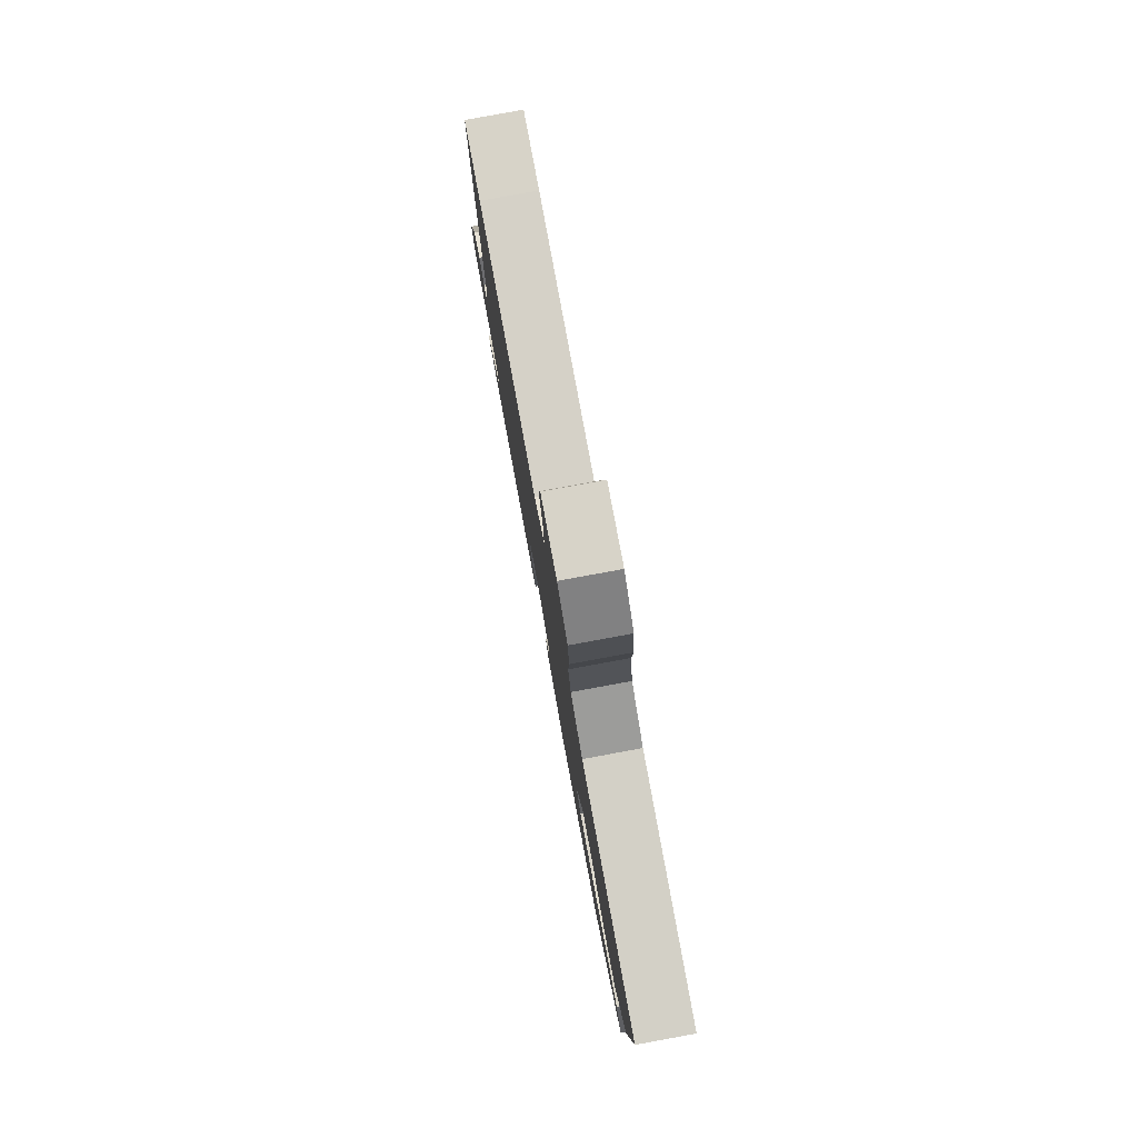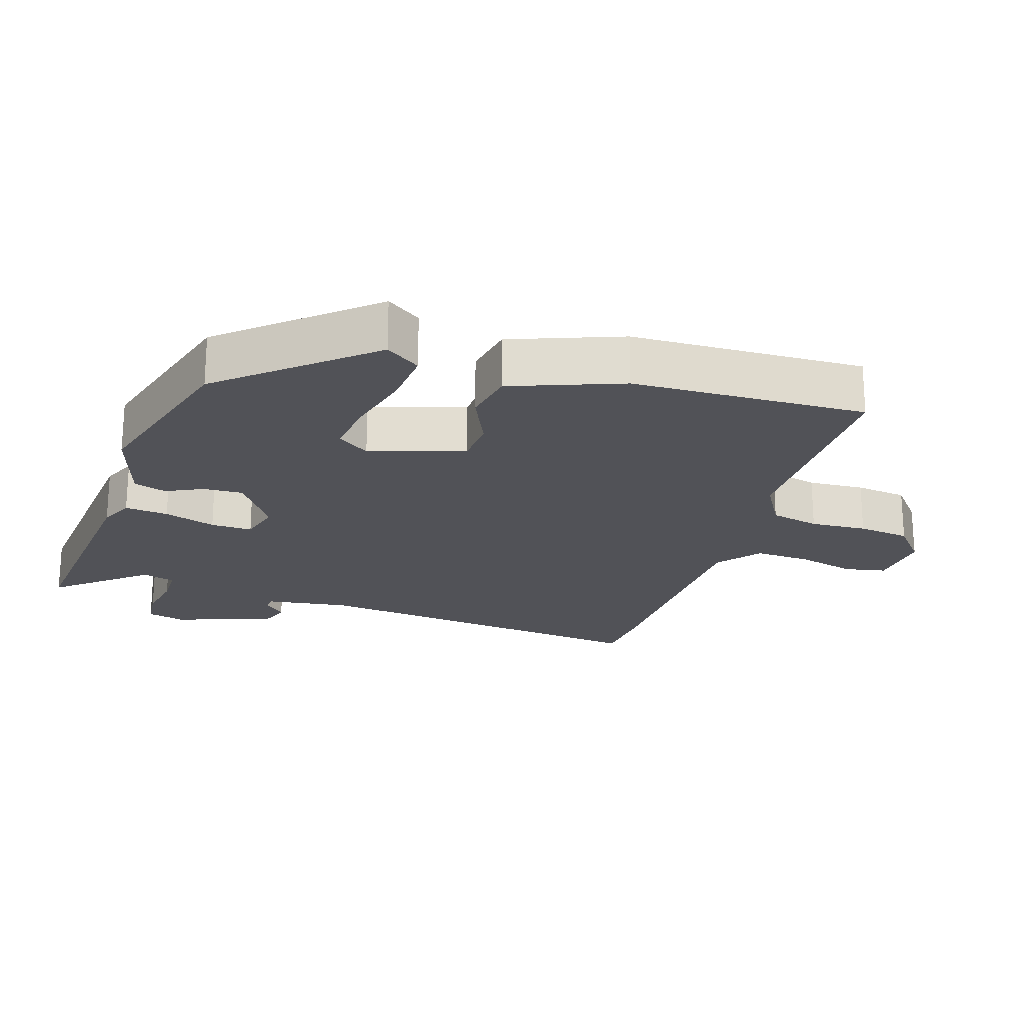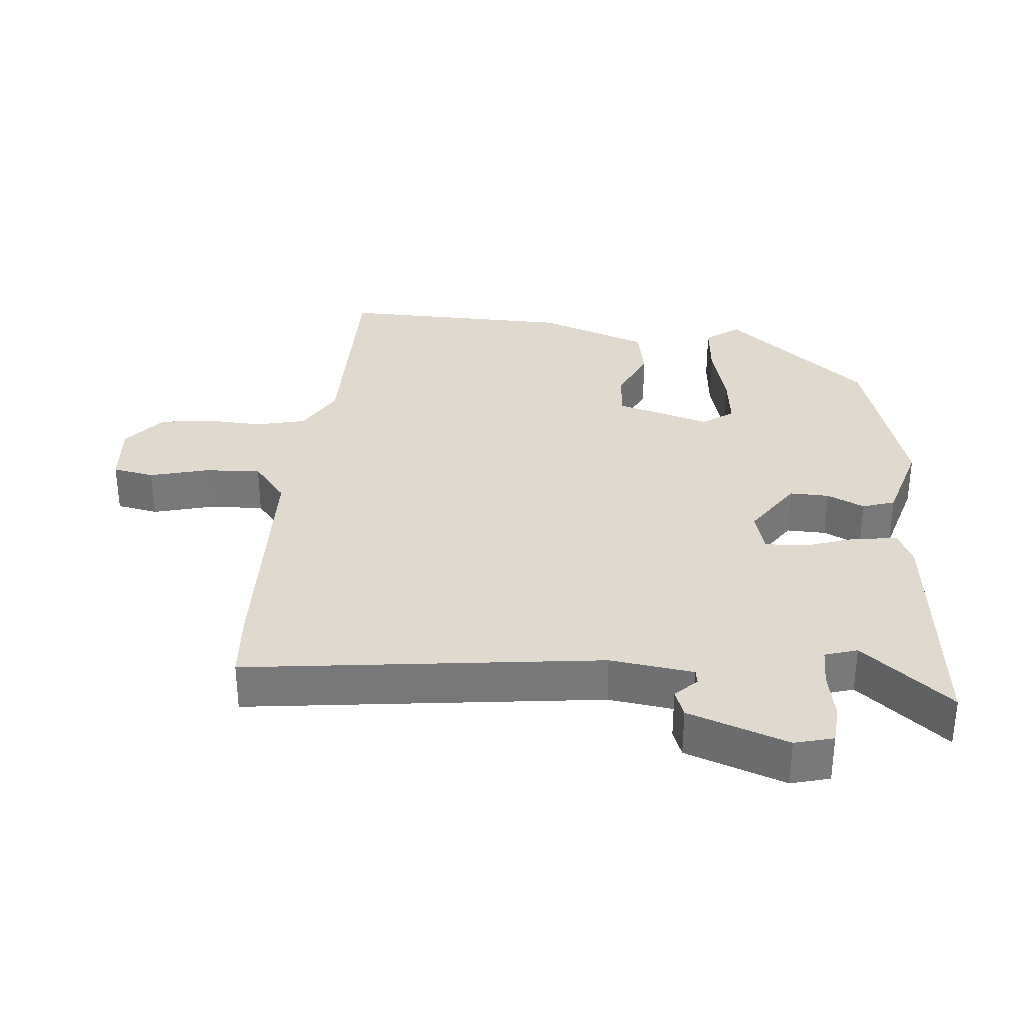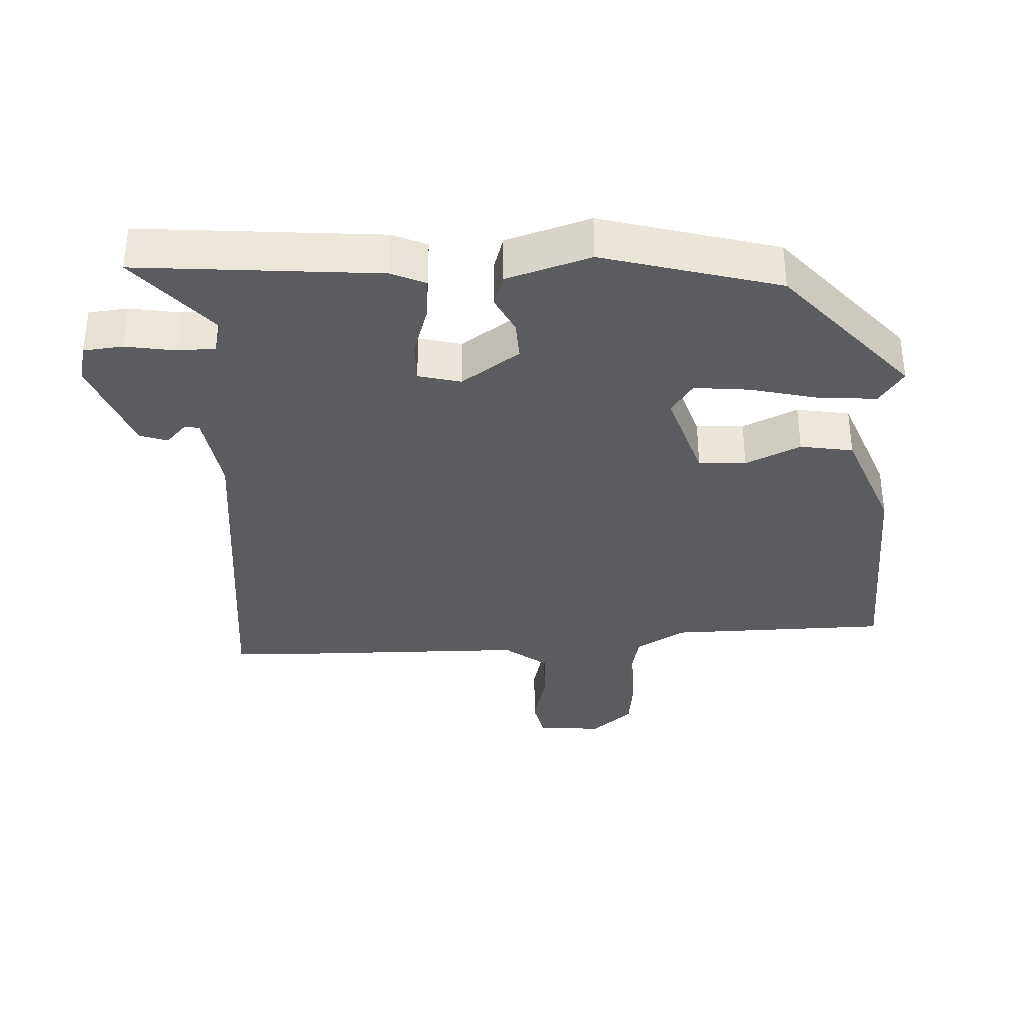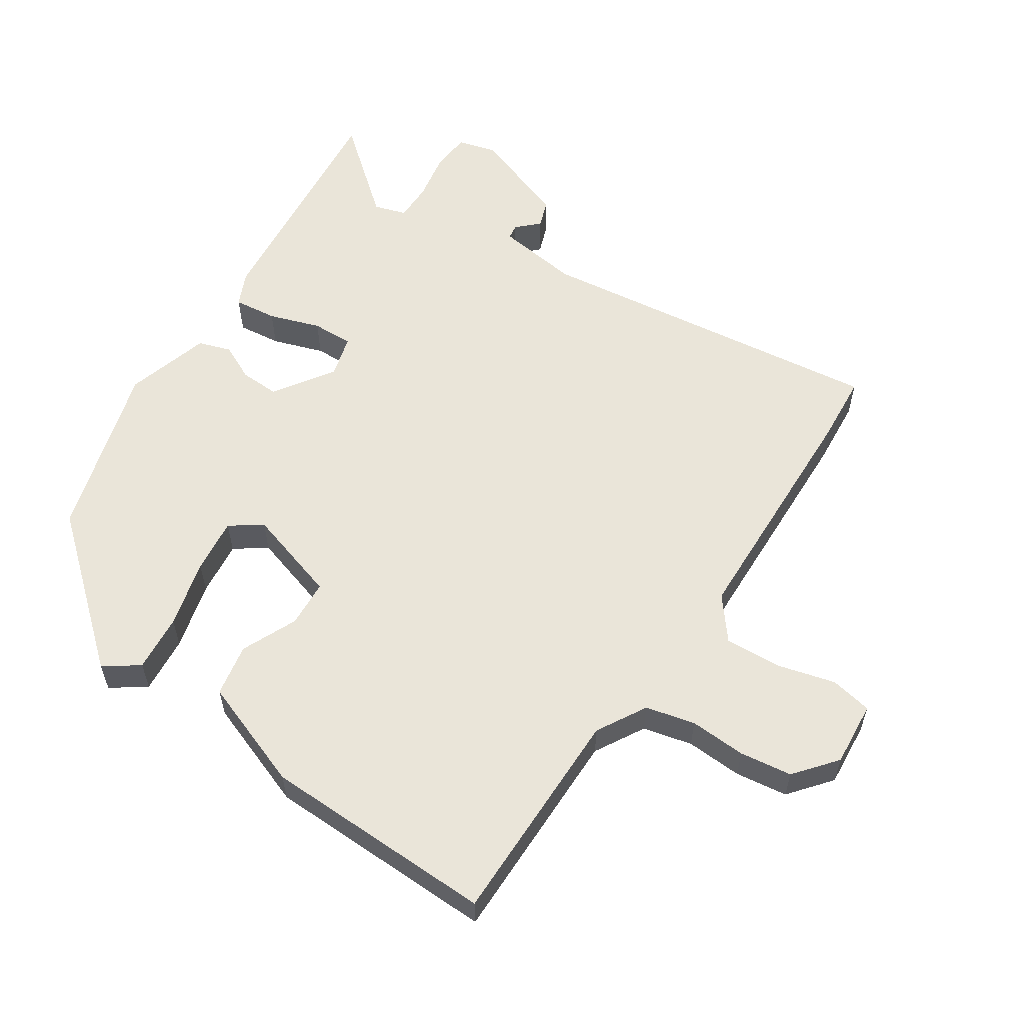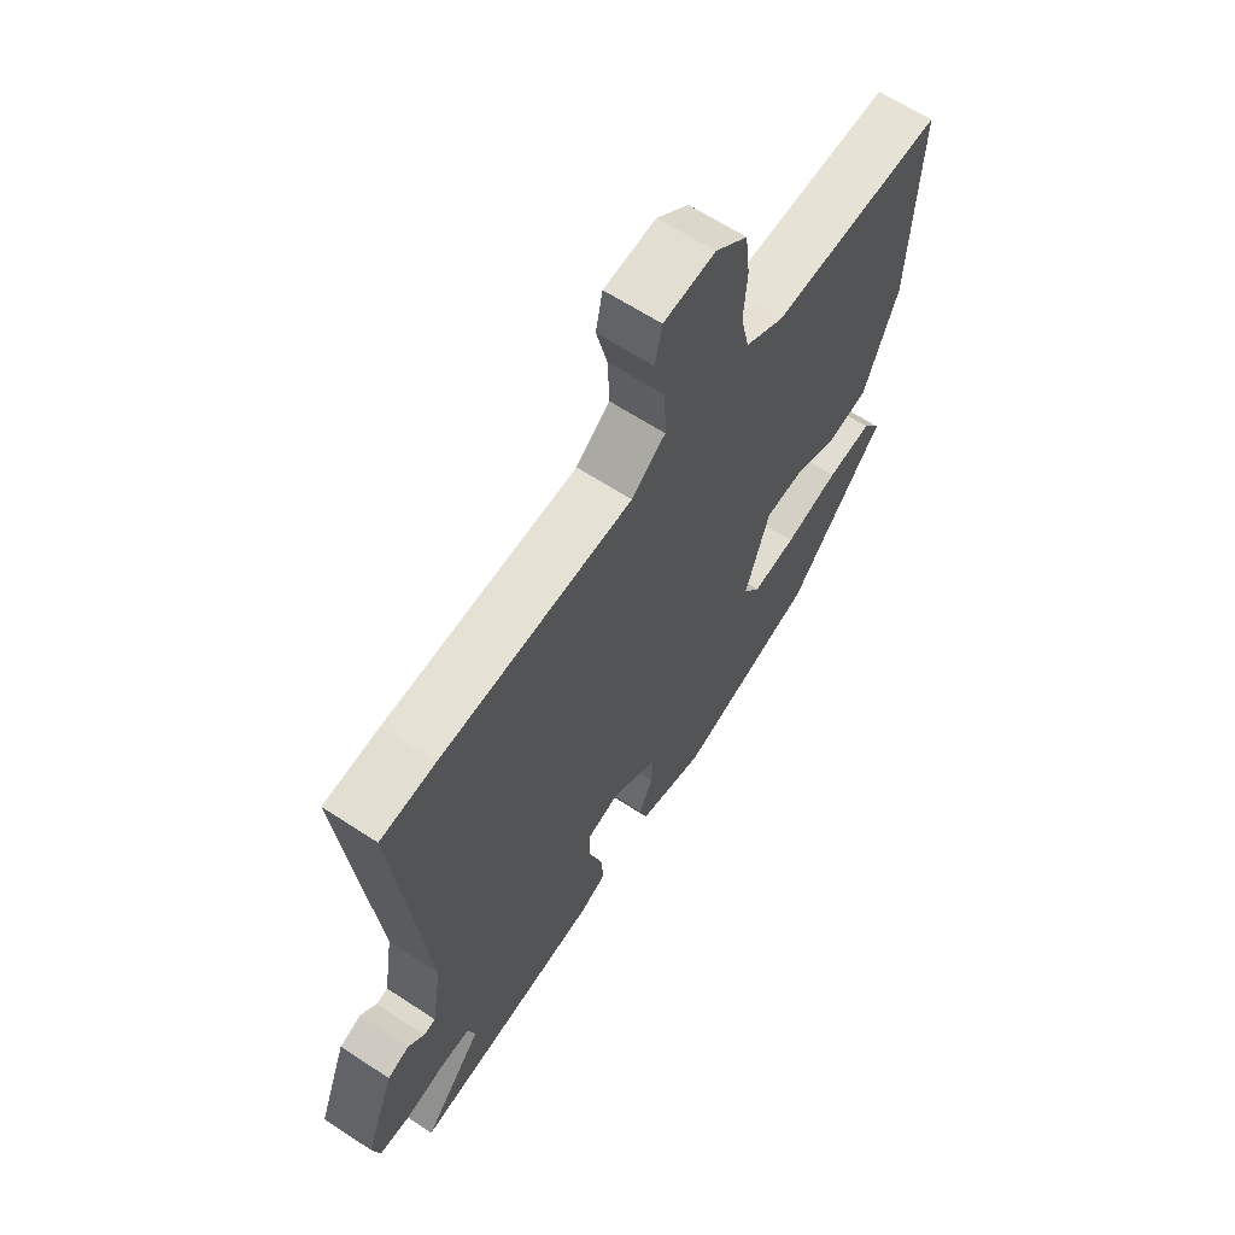
<metadata>
{"format":"obj","ext":"obj","renderer":"f3d","projection":"perspective","resolution":1024,"background":"white","views":[{"elev":80.0,"azim":-100.4,"up":"+Z"},{"elev":-21.4,"azim":-108.4,"up":"+Y"},{"elev":32.7,"azim":94.1,"up":"+Y"},{"elev":-34.9,"azim":-177.3,"up":"+Y"},{"elev":57.9,"azim":-57.6,"up":"+Y"},{"elev":63.9,"azim":123.5,"up":"+Z"}]}
</metadata>
<code>
v 0.467 0.07 0.502
v 0.569 0.07 0.496
v 0.515 0.07 -0.026
v 0.534 0.07 -0.148
v 0.556 0.07 -0.151
v 0.586 0.07 -0.119
v 0.627 0.07 -0.133
v 0.682 0.07 -0.278
v 0.668 0.07 -0.335
v 0.61 0.07 -0.341
v 0.537 0.07 -0.329
v 0.48 0.07 -0.33
v 0.466 0.07 -0.378
v 0.577 0.07 -0.507
v 0.222 0.07 -0.478
v 0.171 0.07 -0.456
v 0.177 0.07 -0.392
v 0.201 0.07 -0.316
v 0.202 0.07 -0.255
v 0.139 0.07 -0.239
v 0.053 0.07 -0.299
v 0.056 0.07 -0.357
v 0.083 0.07 -0.411
v 0.068 0.07 -0.459
v -0.056 0.07 -0.498
v -0.316 0.07 -0.427
v -0.497 0.07 -0.222
v -0.462 0.07 -0.171
v -0.377 0.07 -0.177
v -0.276 0.07 -0.201
v -0.194 0.07 -0.209
v -0.162 0.07 -0.162
v -0.207 0.07 -0.024
v -0.277 0.07 -0.021
v -0.358 0.07 -0.059
v -0.436 0.07 -0.046
v -0.499 0.07 0.115
v -0.513 0.07 0.458
v -0.189 0.07 0.463
v -0.117 0.07 0.506
v -0.101 0.07 0.579
v -0.107 0.07 0.662
v -0.098 0.07 0.739
v -0.038 0.07 0.79
v 0.058 0.07 0.784
v 0.071 0.07 0.723
v 0.05 0.07 0.637
v 0.047 0.07 0.554
v 0.11 0.07 0.506
v 0.467 0 0.502
v 0.569 0 0.496
v 0.515 0 -0.026
v 0.534 0 -0.148
v 0.556 0 -0.151
v 0.586 0 -0.119
v 0.627 0 -0.133
v 0.682 0 -0.278
v 0.668 0 -0.335
v 0.61 0 -0.341
v 0.537 0 -0.329
v 0.48 0 -0.33
v 0.466 0 -0.378
v 0.577 0 -0.507
v 0.222 0 -0.478
v 0.171 0 -0.456
v 0.177 0 -0.392
v 0.201 0 -0.316
v 0.202 0 -0.255
v 0.139 0 -0.239
v 0.053 0 -0.299
v 0.056 0 -0.357
v 0.083 0 -0.411
v 0.068 0 -0.459
v -0.056 0 -0.498
v -0.316 0 -0.427
v -0.497 0 -0.222
v -0.462 0 -0.171
v -0.377 0 -0.177
v -0.276 0 -0.201
v -0.194 0 -0.209
v -0.162 0 -0.162
v -0.207 0 -0.024
v -0.277 0 -0.021
v -0.358 0 -0.059
v -0.436 0 -0.046
v -0.499 0 0.115
v -0.513 0 0.458
v -0.189 0 0.463
v -0.117 0 0.506
v -0.101 0 0.579
v -0.107 0 0.662
v -0.098 0 0.739
v -0.038 0 0.79
v 0.058 0 0.784
v 0.071 0 0.723
v 0.05 0 0.637
v 0.047 0 0.554
v 0.11 0 0.506
f 44 45 46 47
f 44 47 48
f 41 42 43 44
f 40 41 44 48
f 39 40 48 49
f 37 38 39
f 34 35 36 37
f 33 34 37 39
f 32 33 39 49
f 27 28 29 30
f 27 30 31
f 26 27 31
f 25 26 31 32
f 22 23 24 25
f 21 22 25 32
f 15 16 17 18
f 13 14 15 18
f 12 13 18 19
f 11 12 19
f 10 11 19 20
f 8 9 10 20
f 5 6 7 8
f 4 5 8 20
f 49 1 2 3
f 49 3 4 20
f 20 21 32 49
f 96 95 94 93
f 97 96 93
f 93 92 91 90
f 97 93 90 89
f 98 97 89 88
f 88 87 86
f 86 85 84 83
f 88 86 83 82
f 98 88 82 81
f 79 78 77 76
f 80 79 76
f 80 76 75
f 81 80 75 74
f 74 73 72 71
f 81 74 71 70
f 67 66 65 64
f 67 64 63 62
f 68 67 62 61
f 68 61 60
f 69 68 60 59
f 69 59 58 57
f 57 56 55 54
f 69 57 54 53
f 52 51 50 98
f 69 53 52 98
f 98 81 70 69
f 1 50 51 2
f 2 51 52 3
f 3 52 53 4
f 4 53 54 5
f 5 54 55 6
f 6 55 56 7
f 7 56 57 8
f 8 57 58 9
f 9 58 59 10
f 10 59 60 11
f 11 60 61 12
f 12 61 62 13
f 13 62 63 14
f 14 63 64 15
f 15 64 65 16
f 16 65 66 17
f 17 66 67 18
f 18 67 68 19
f 19 68 69 20
f 20 69 70 21
f 21 70 71 22
f 22 71 72 23
f 23 72 73 24
f 24 73 74 25
f 25 74 75 26
f 26 75 76 27
f 27 76 77 28
f 28 77 78 29
f 29 78 79 30
f 30 79 80 31
f 31 80 81 32
f 32 81 82 33
f 33 82 83 34
f 34 83 84 35
f 35 84 85 36
f 36 85 86 37
f 37 86 87 38
f 38 87 88 39
f 39 88 89 40
f 40 89 90 41
f 41 90 91 42
f 42 91 92 43
f 43 92 93 44
f 44 93 94 45
f 45 94 95 46
f 46 95 96 47
f 47 96 97 48
f 48 97 98 49
f 49 98 50 1

</code>
